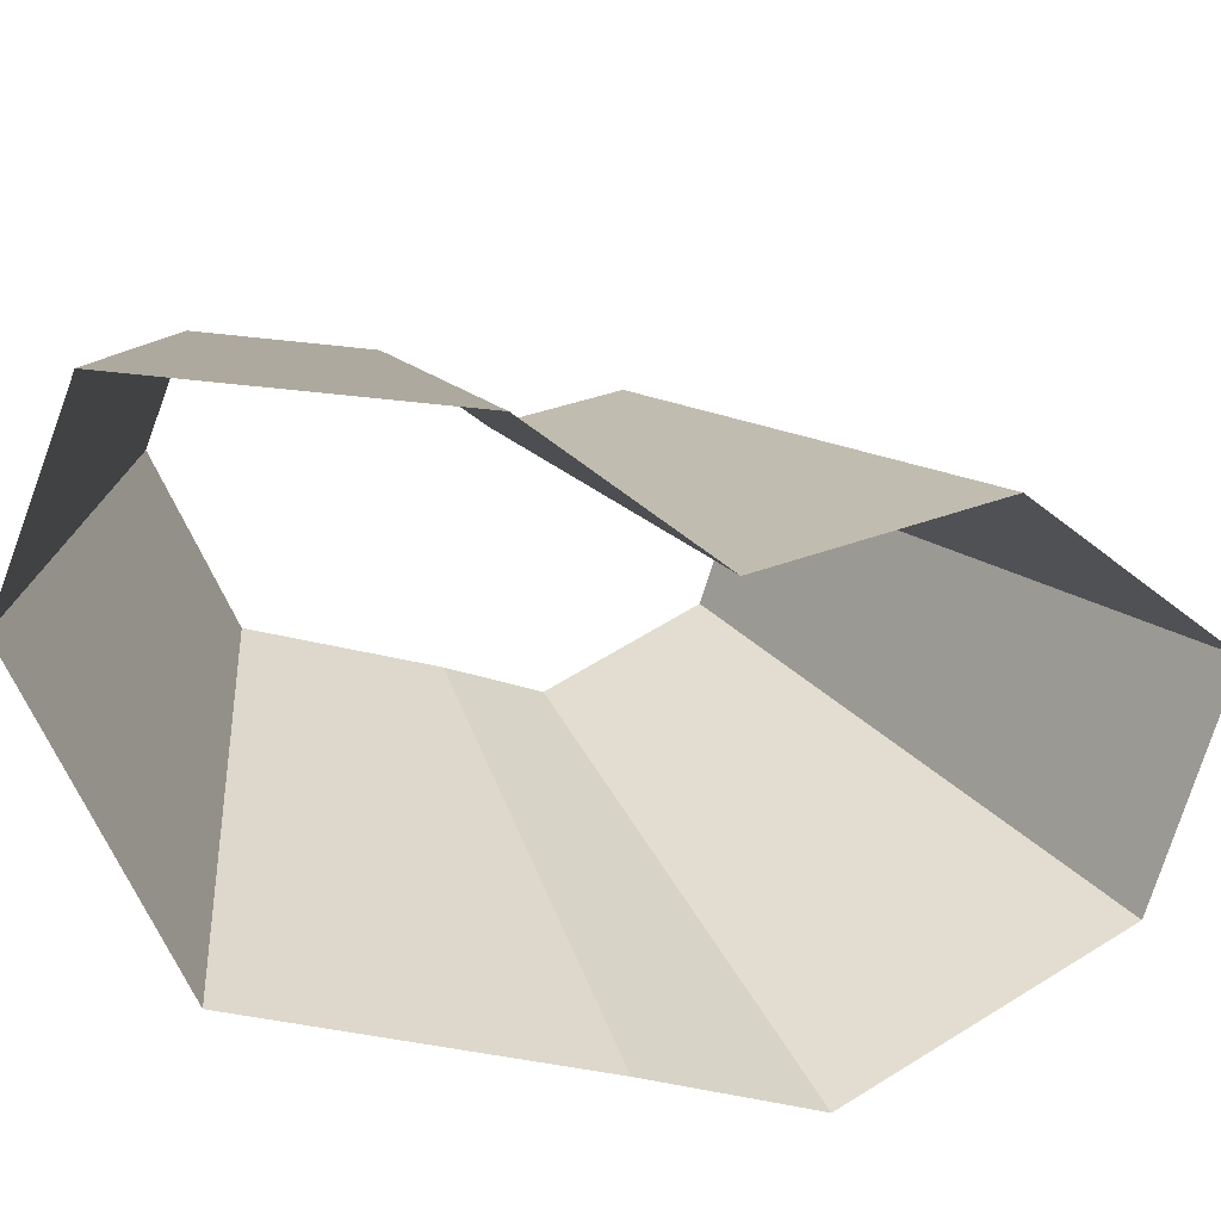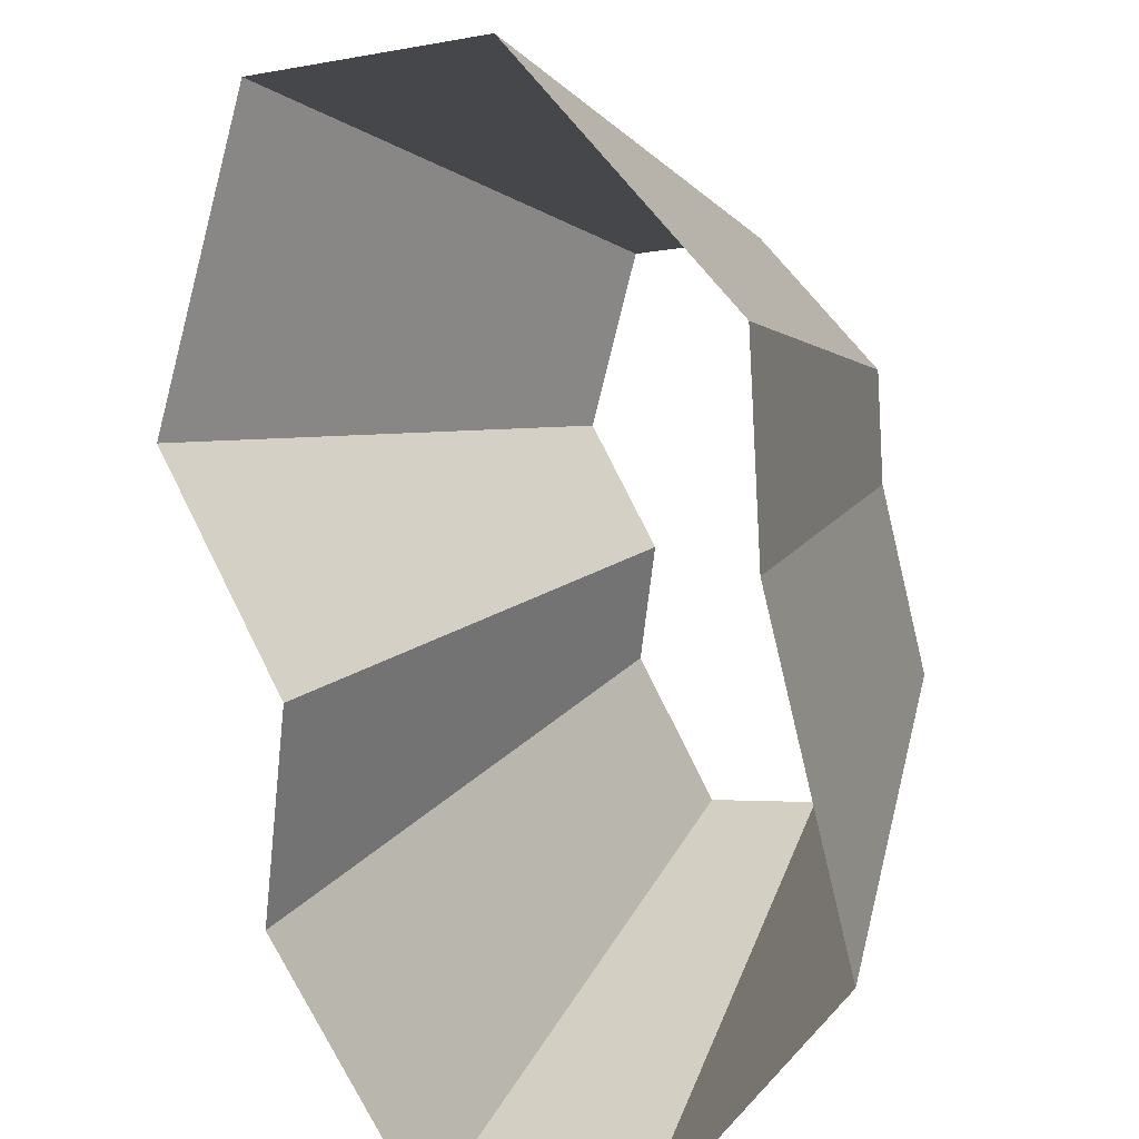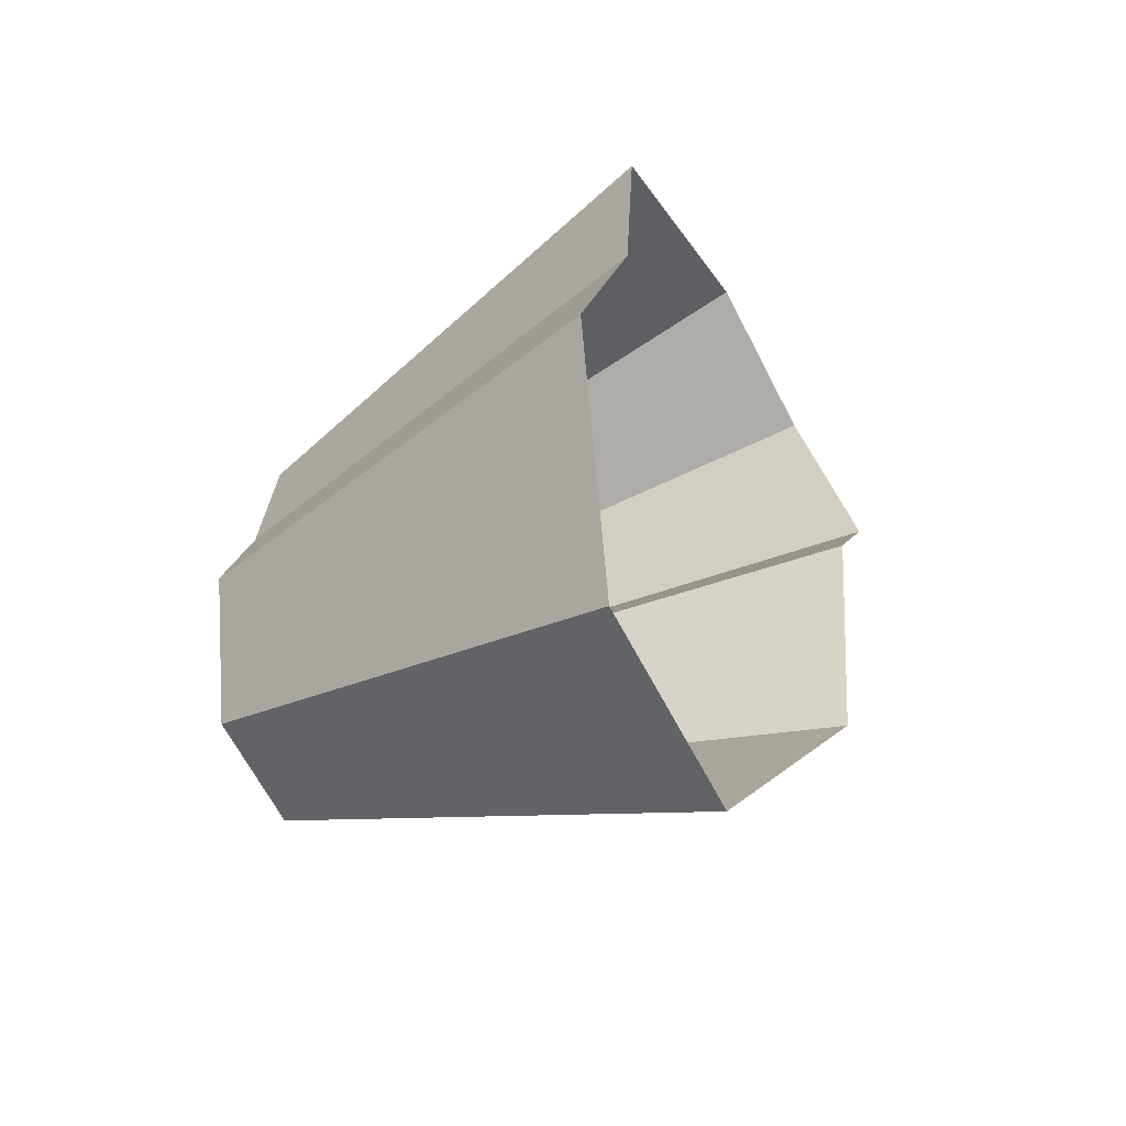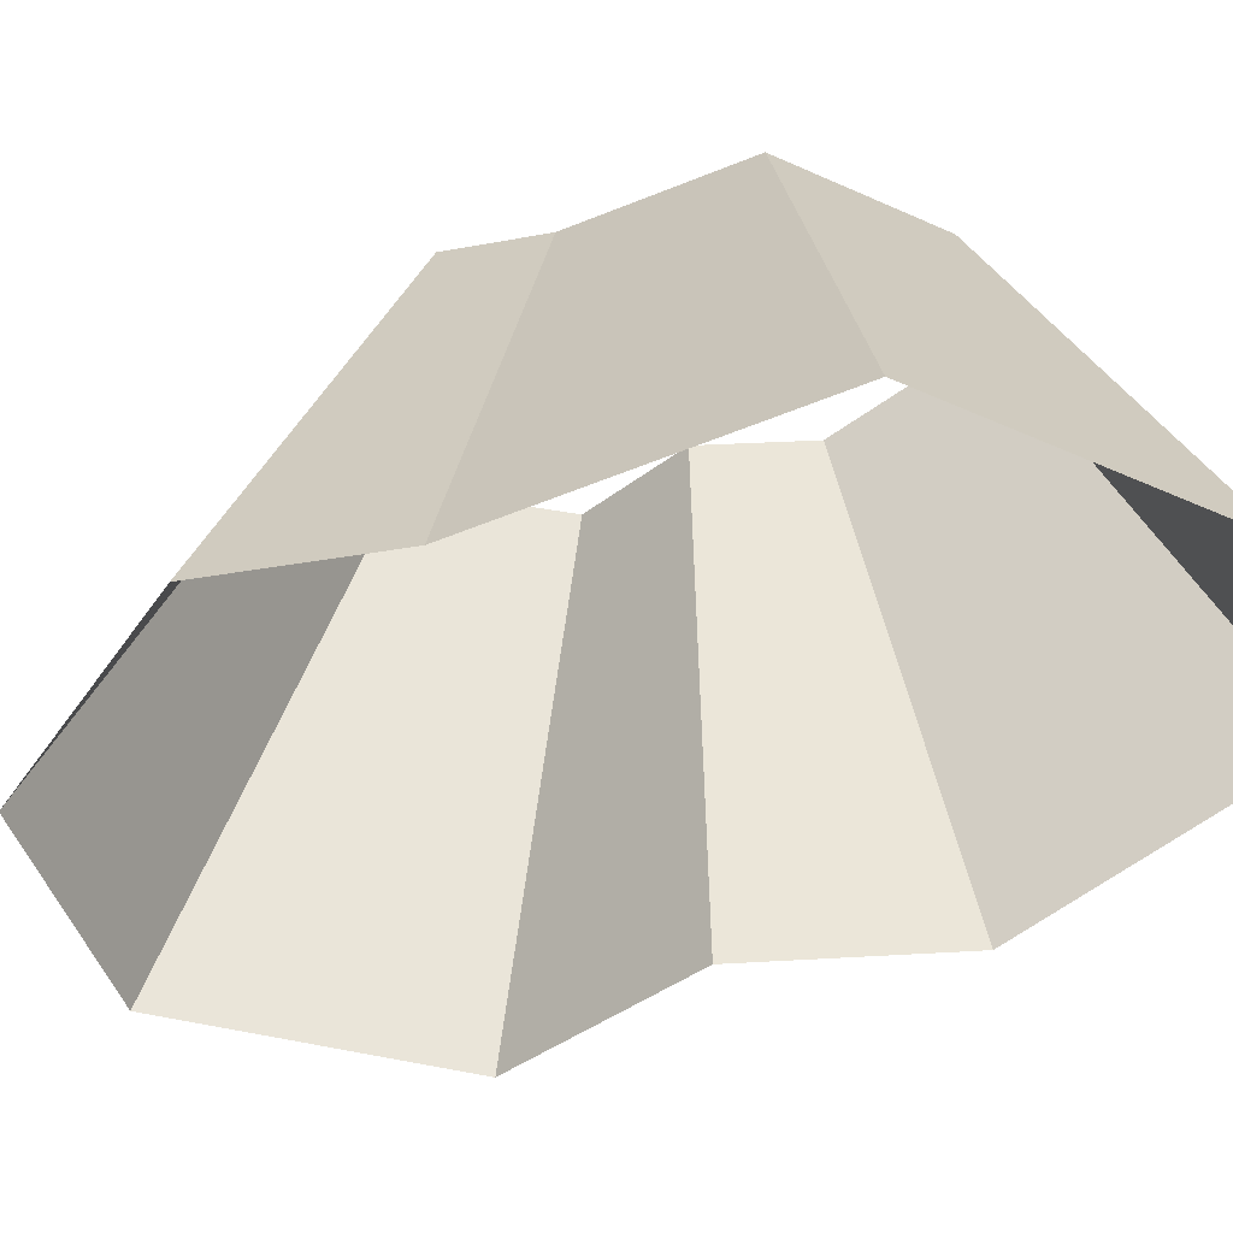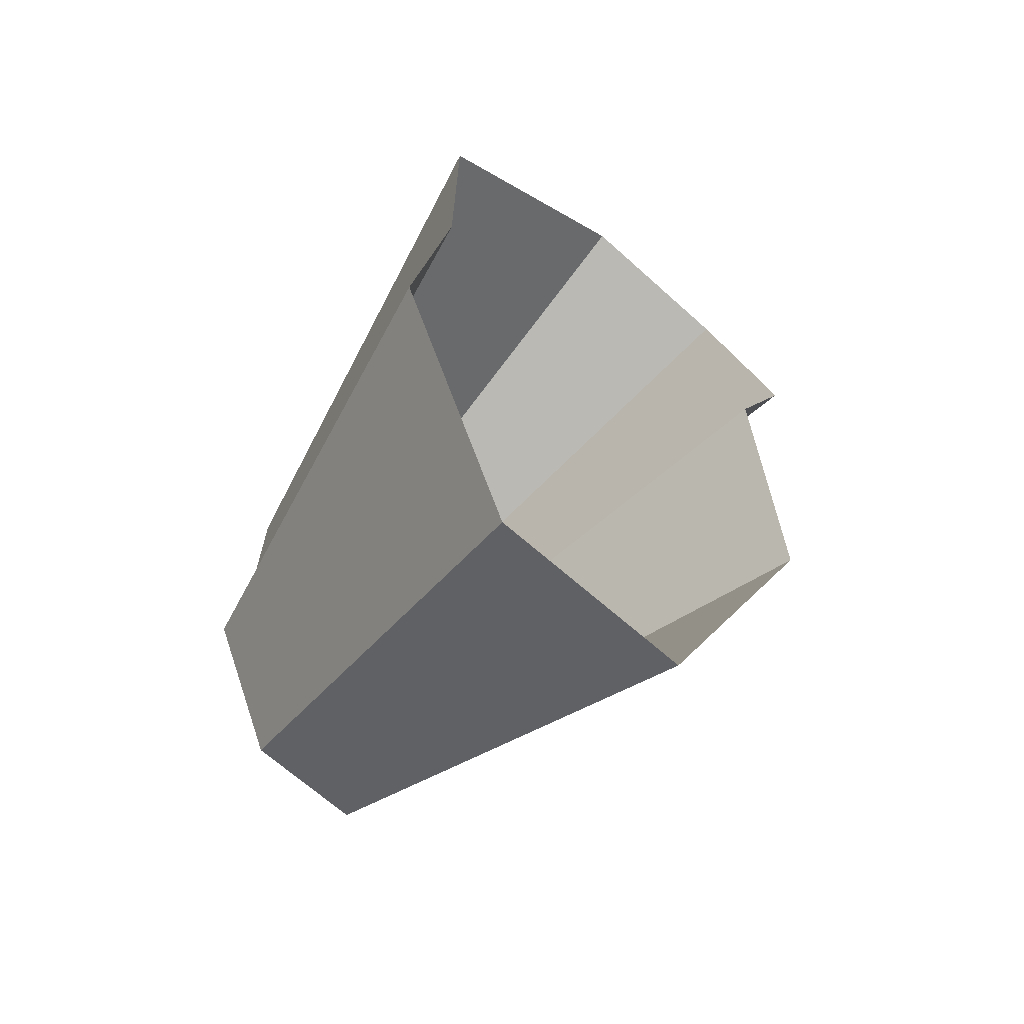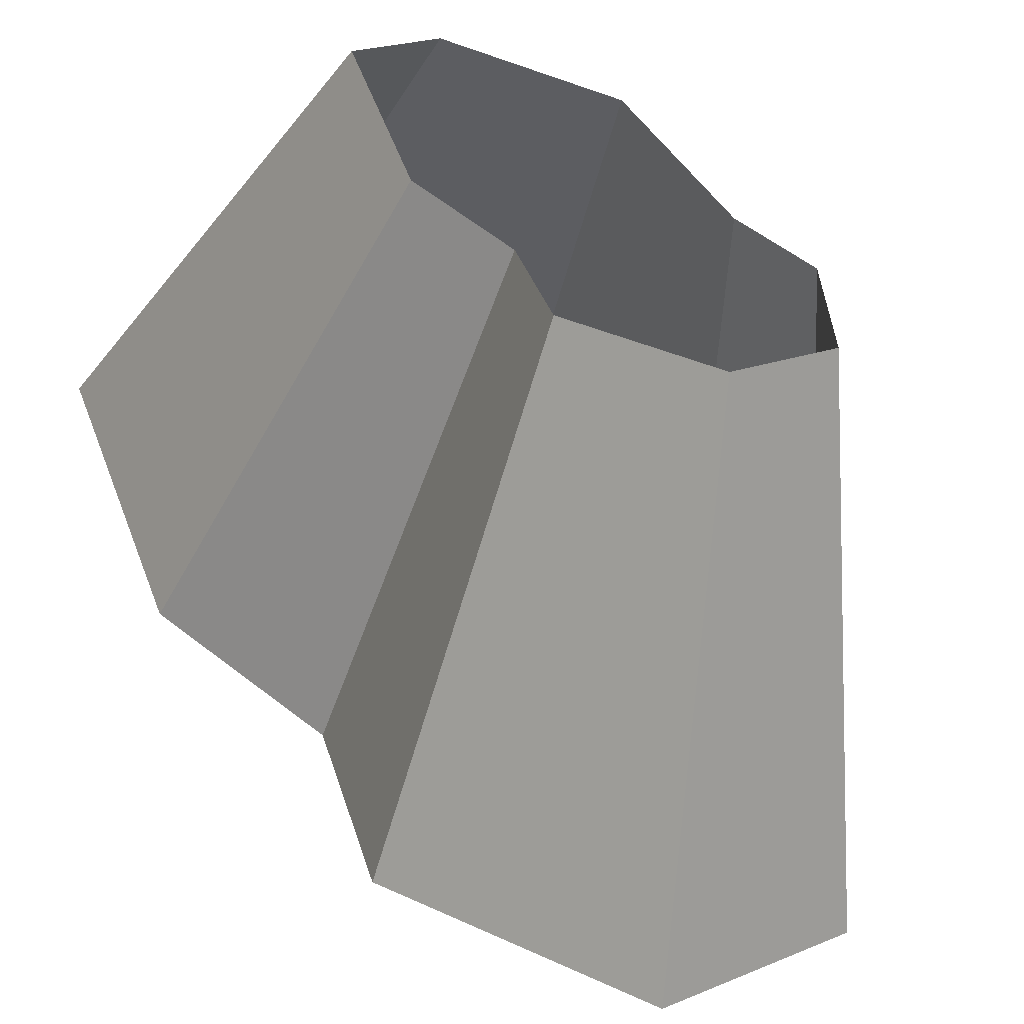
<metadata>
{"format":"obj","ext":"obj","renderer":"f3d","projection":"perspective","resolution":1024,"background":"white","views":[{"elev":-48.1,"azim":68.6,"up":"+Y"},{"elev":-70.2,"azim":-167.7,"up":"+Y"},{"elev":-70.1,"azim":-36.5,"up":"+Z"},{"elev":-77.2,"azim":-69.9,"up":"+Y"},{"elev":-72.7,"azim":-15.6,"up":"+Z"},{"elev":58.9,"azim":145.9,"up":"+Y"}]}
</metadata>
<code>
g shard15
v 0.08211 -0.3897 -0.1619
v 0.1317 -0.3367 -0.2369
v 0.2035 -0.3027 -0.2345
v 0.2488 -0.3231 -0.144
v 0.2266 -0.36 -0.07522
v 0.2496 -0.3544 -0.006987
v 0.09222 -0.4039 -0.09978
v 0.08974 -0.415 0.01391
v 0.1658 -0.3856 0.09224
v 0.2263 -0.3562 0.091
v 0.237 -0.606 -0.4265
v 0.1478 -0.7014 -0.2914
v 0.3663 -0.5448 -0.422
v 0.4479 -0.5816 -0.2592
v 0.408 -0.6479 -0.1354
v 0.4492 -0.6379 -0.01258
v 0.166 -0.7271 -0.1796
v 0.1615 -0.747 0.02503
v 0.2984 -0.6941 0.166
v 0.4073 -0.6411 0.1638
v 0.237 -0.606 -0.4265
v 0.1317 -0.3367 -0.2369
v 0.3663 -0.5448 -0.422
v 0.2035 -0.3027 -0.2345
v 0.4479 -0.5816 -0.2592
v 0.2488 -0.3231 -0.144
v 0.408 -0.6479 -0.1354
v 0.2266 -0.36 -0.07522
v 0.08211 -0.3897 -0.1619
v 0.1478 -0.7014 -0.2914
v 0.09222 -0.4039 -0.09978
v 0.166 -0.7271 -0.1796
v 0.08974 -0.415 0.01391
v 0.1615 -0.747 0.02503
v 0.4492 -0.6379 -0.01258
v 0.2496 -0.3544 -0.006987
v 0.1658 -0.3856 0.09224
v 0.2984 -0.6941 0.166
v 0.4073 -0.6411 0.1638
v 0.2263 -0.3562 0.091
g shard15_0
f 12 11 2
f 1 12 2
f 21 13 3
f 22 21 3
f 23 14 4
f 24 23 4
f 25 15 5
f 26 25 5
f 27 16 6
f 28 27 6
f 17 30 29
f 7 17 29
f 18 32 31
f 8 18 31
f 19 34 33
f 9 19 33
f 35 20 10
f 36 35 10
f 39 38 37
f 40 39 37

</code>
